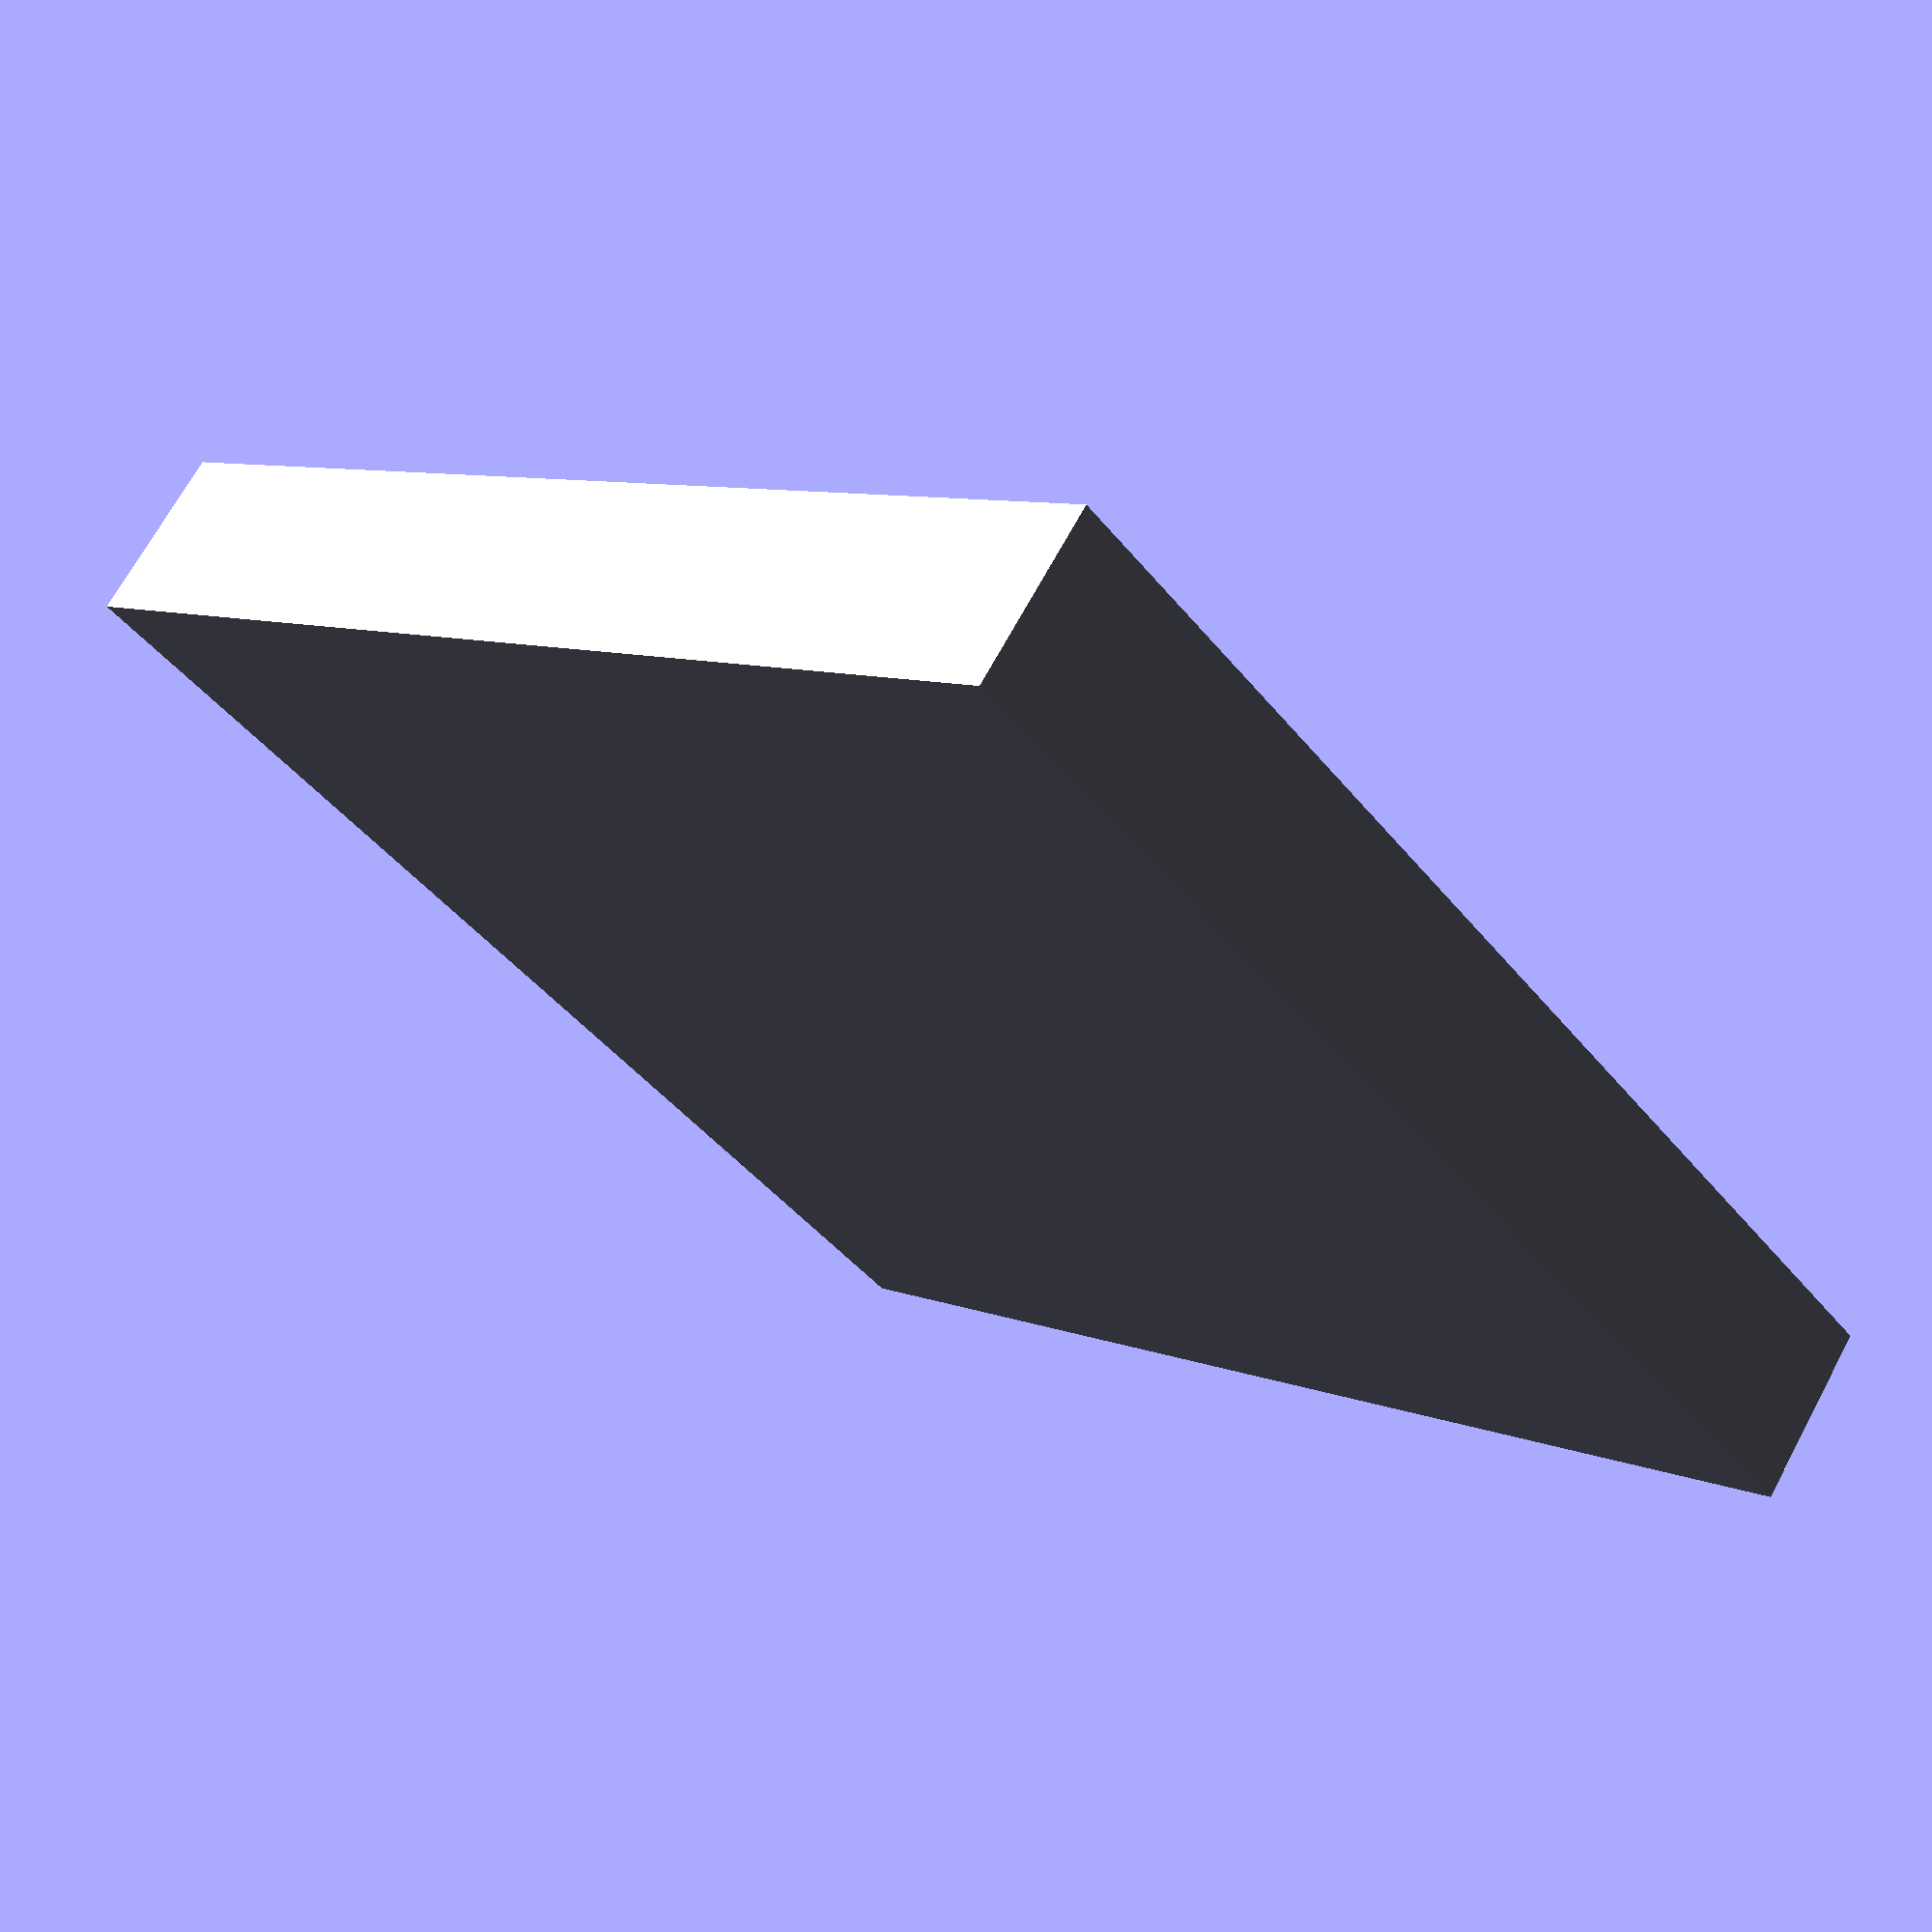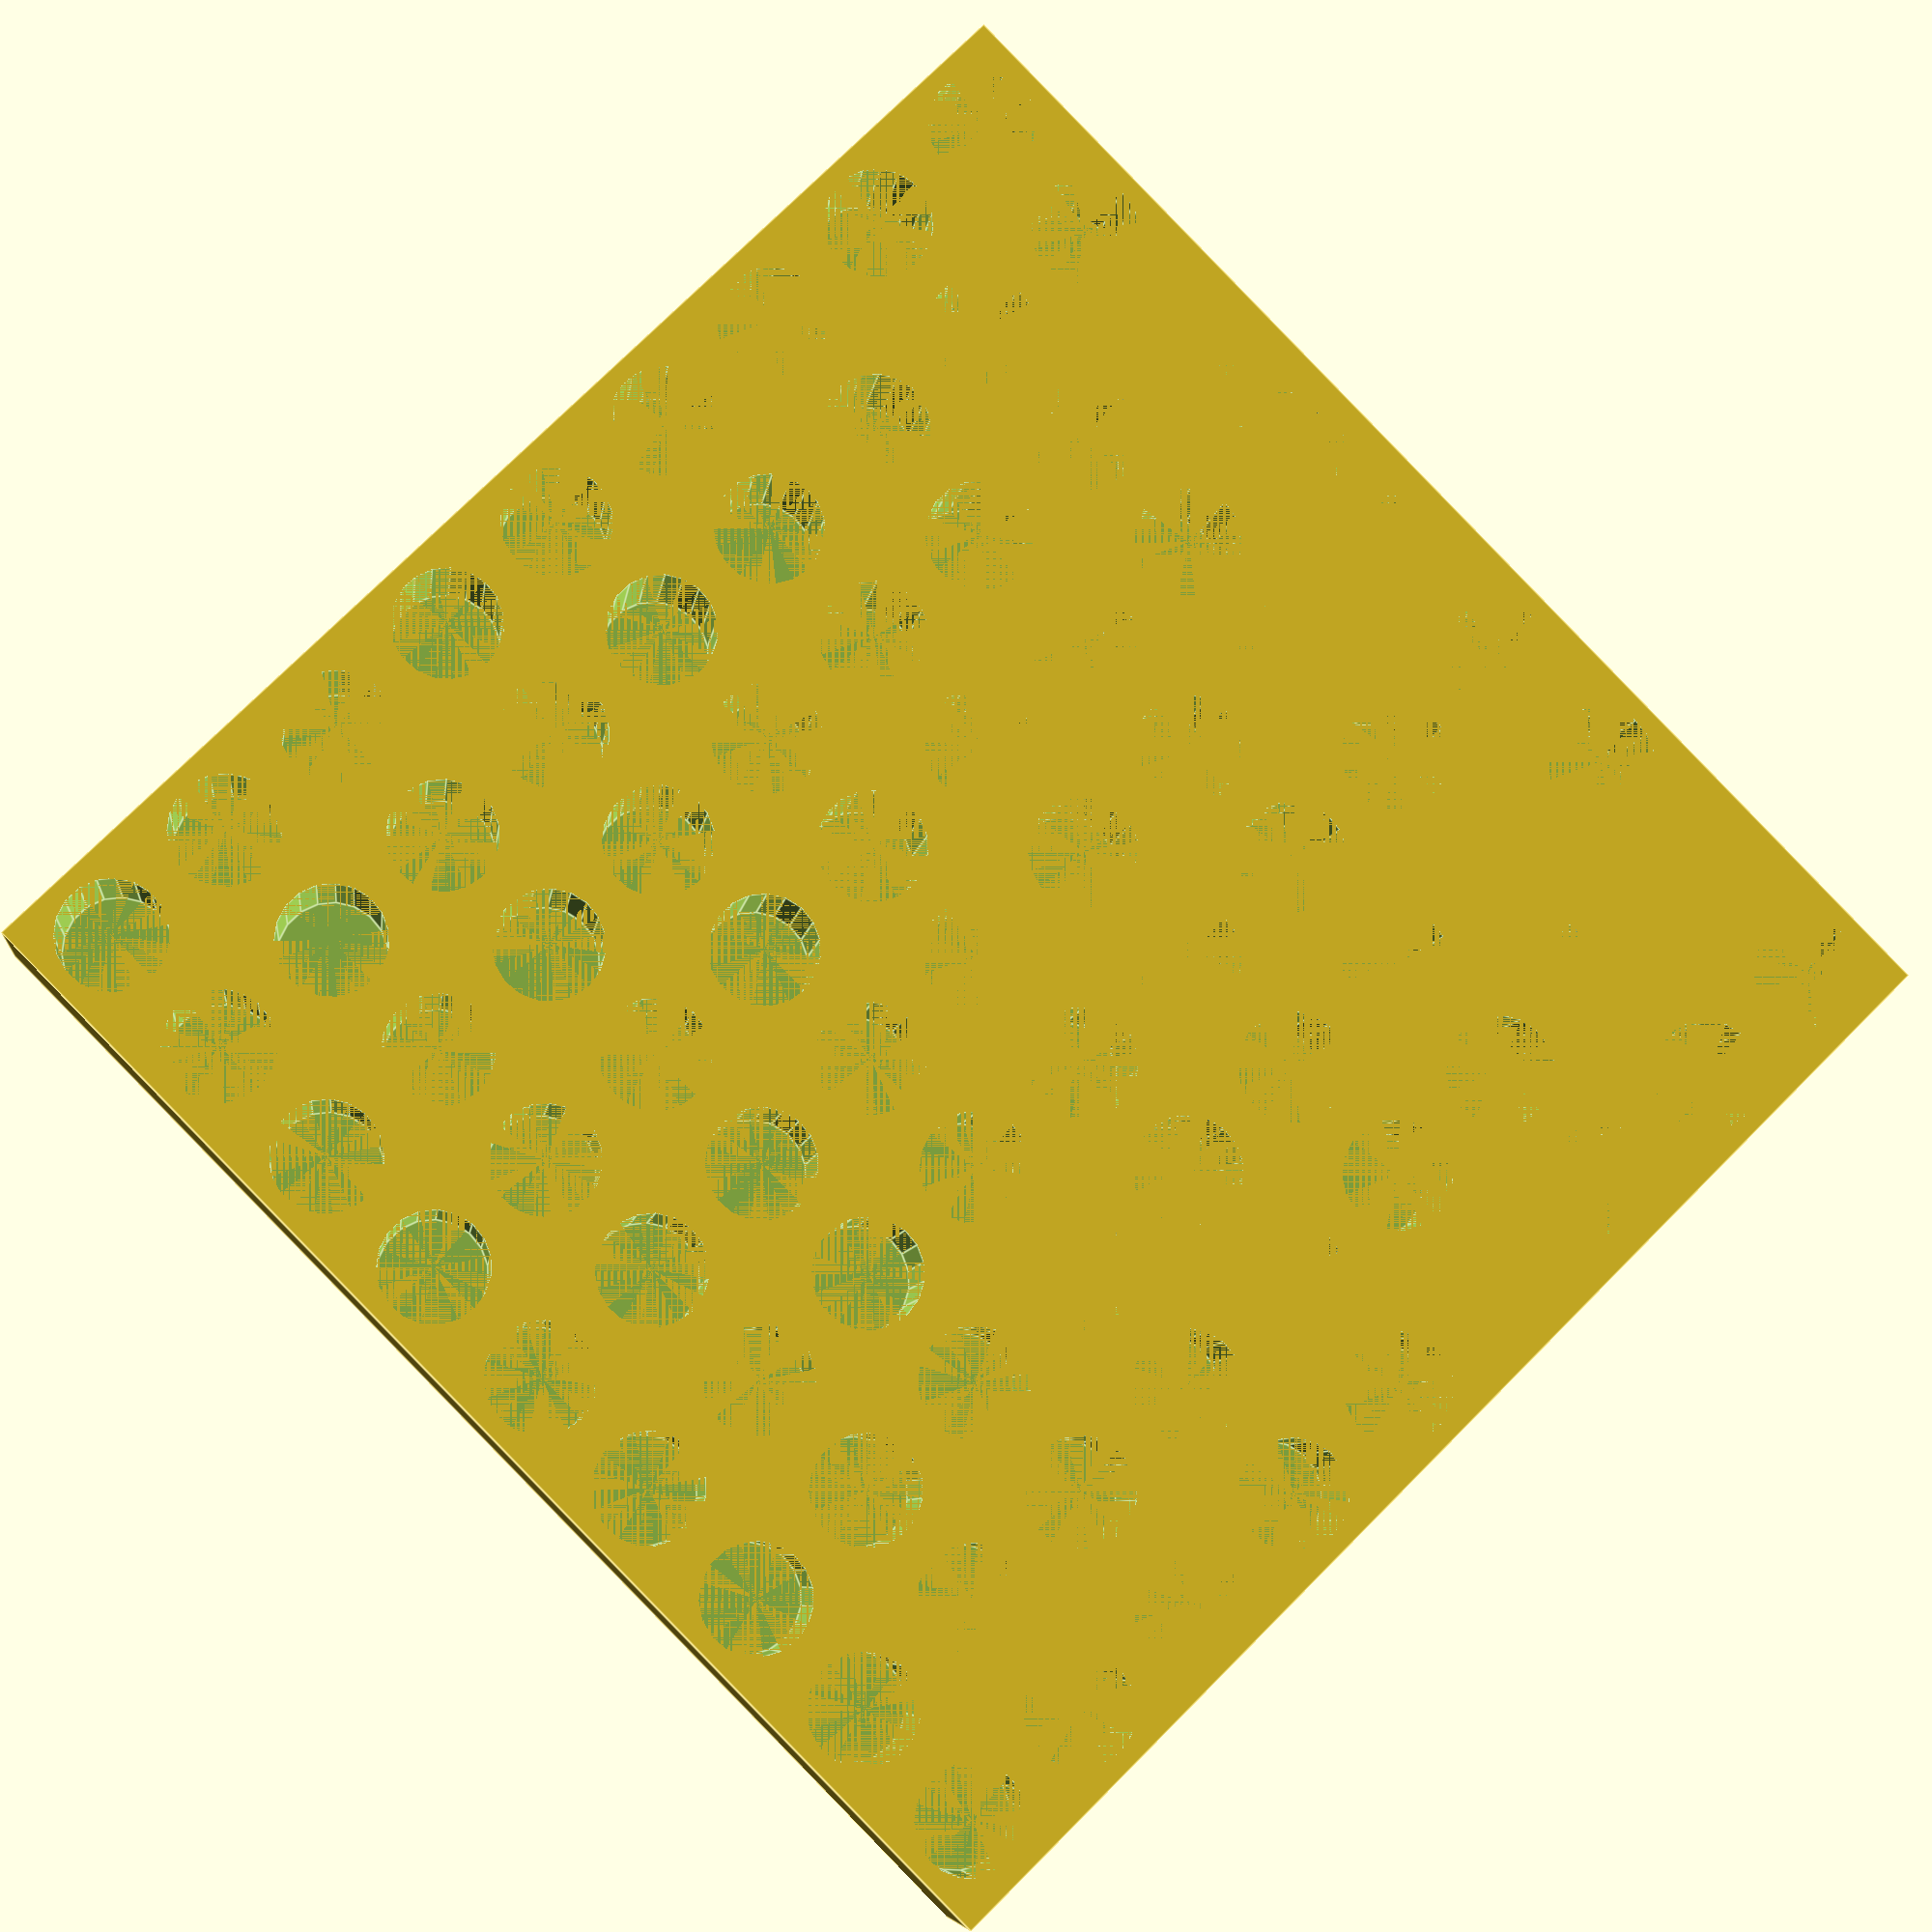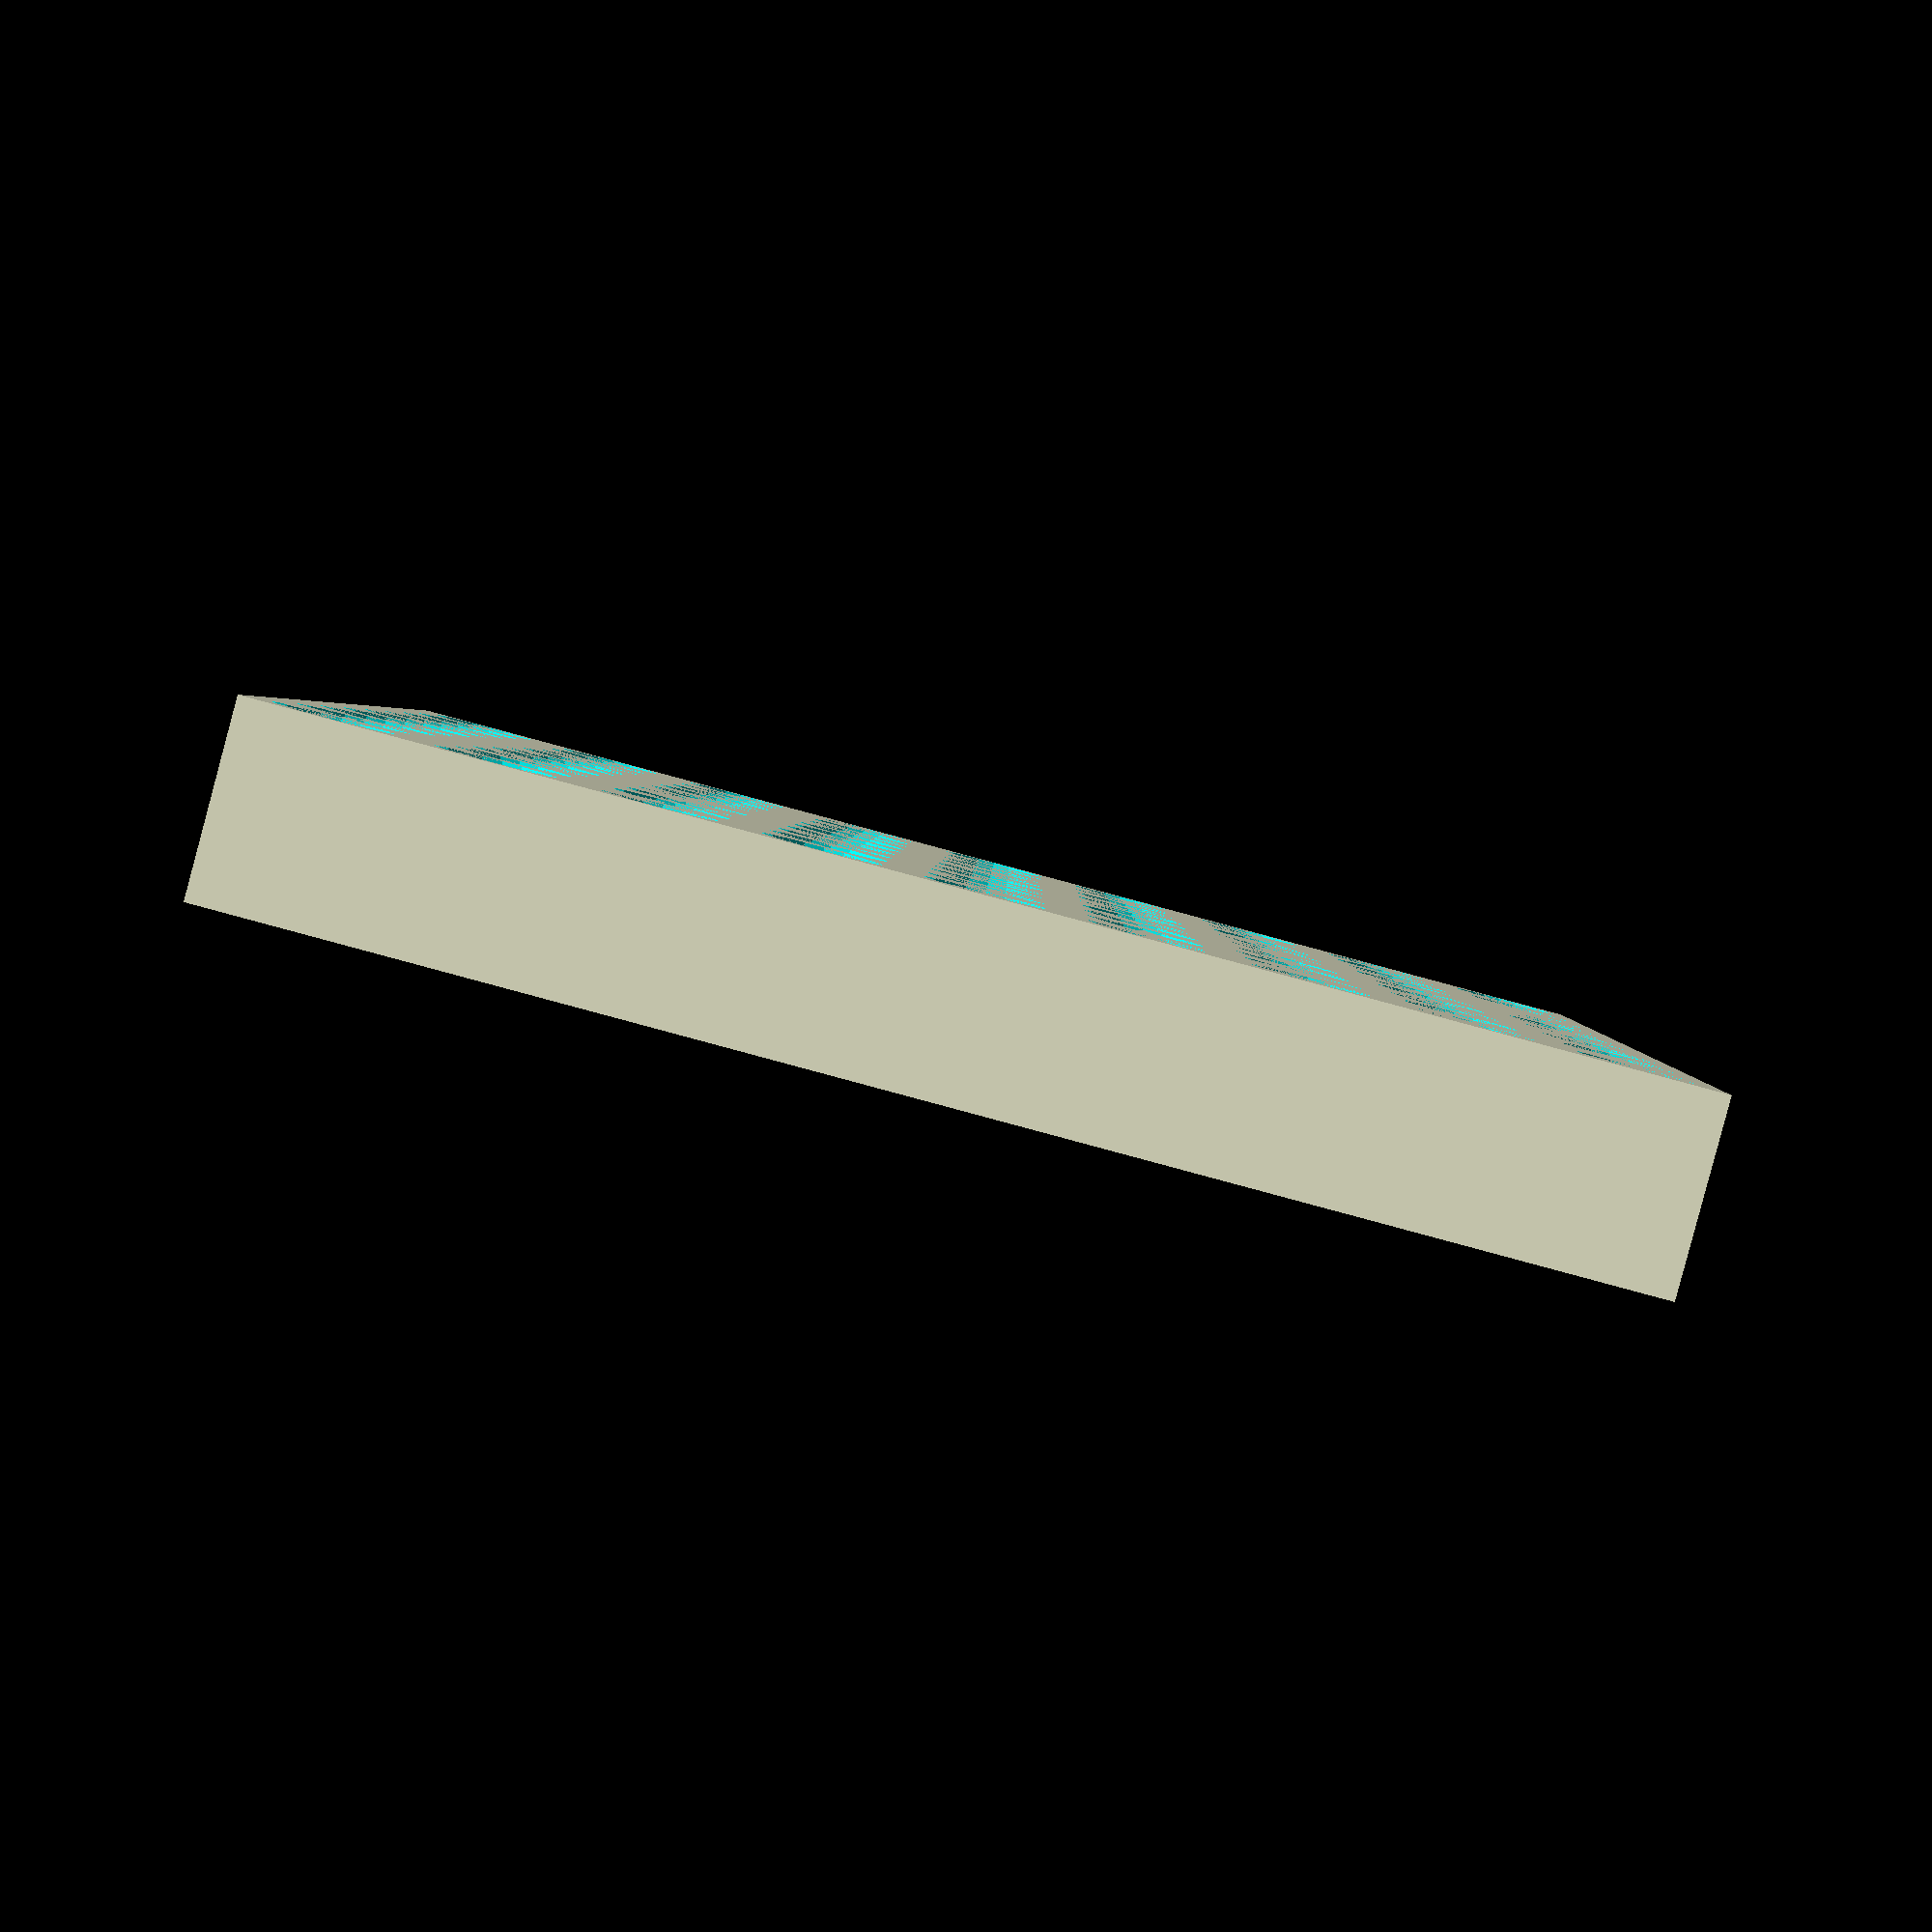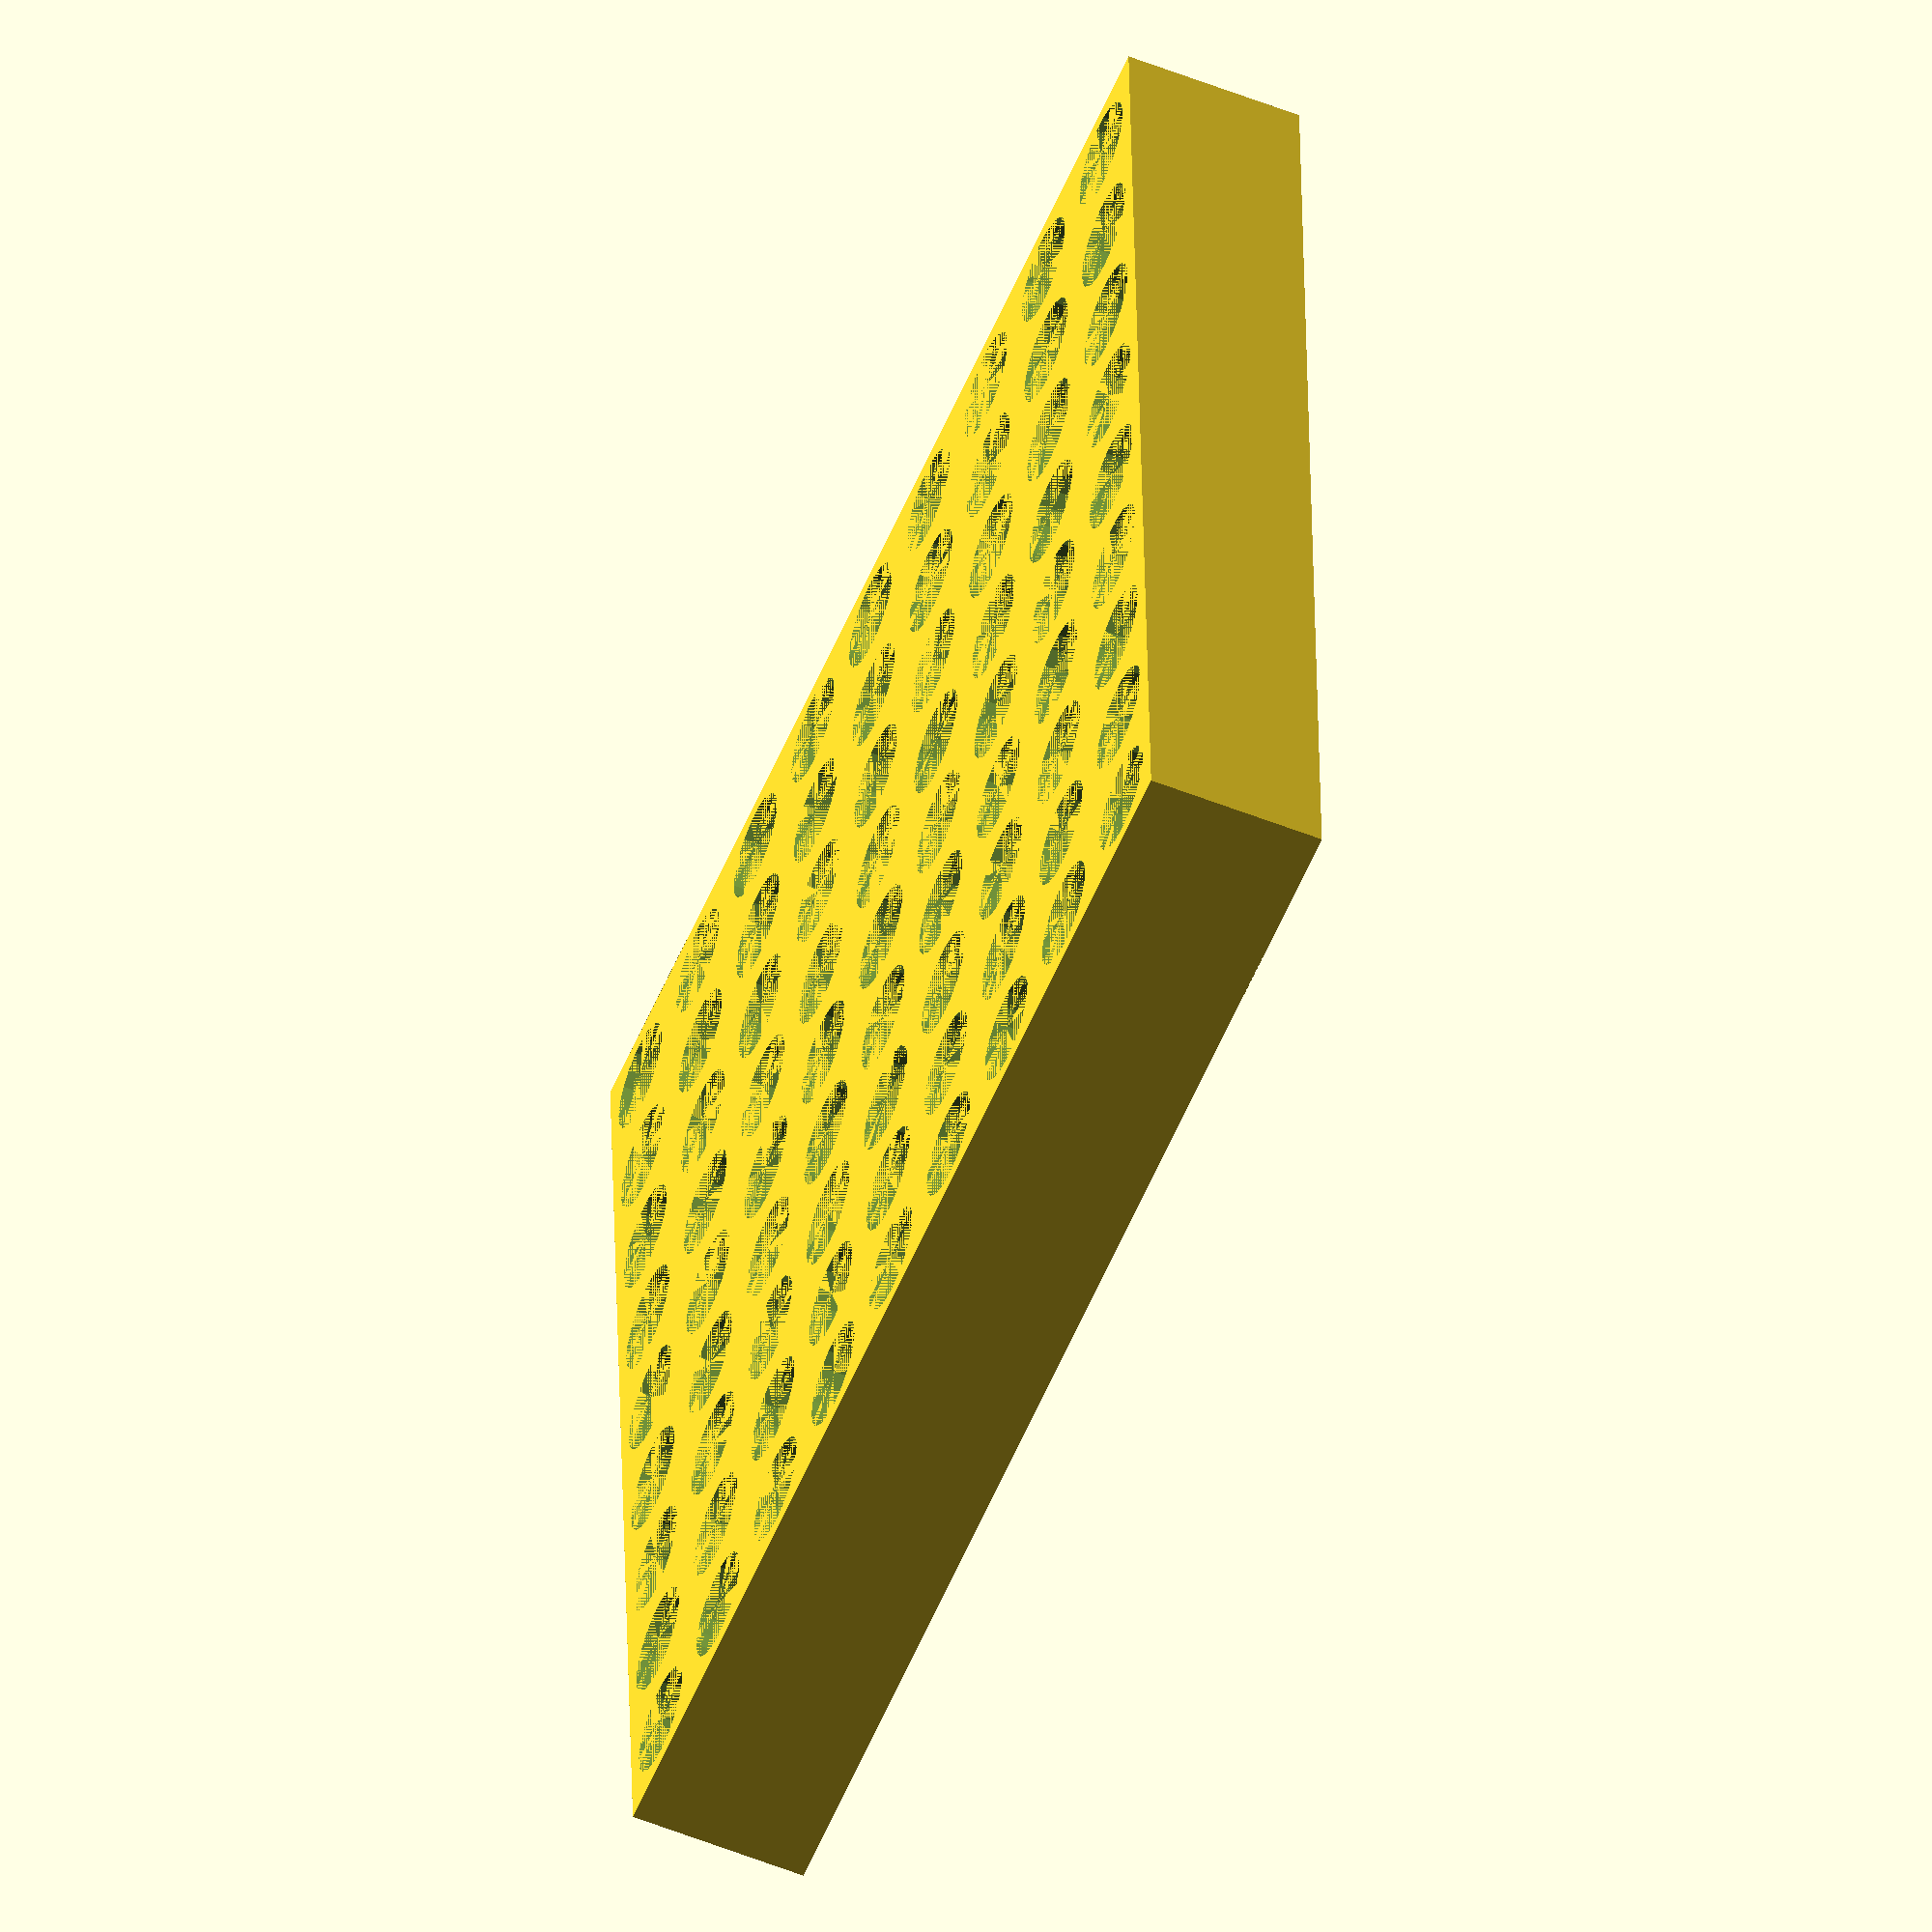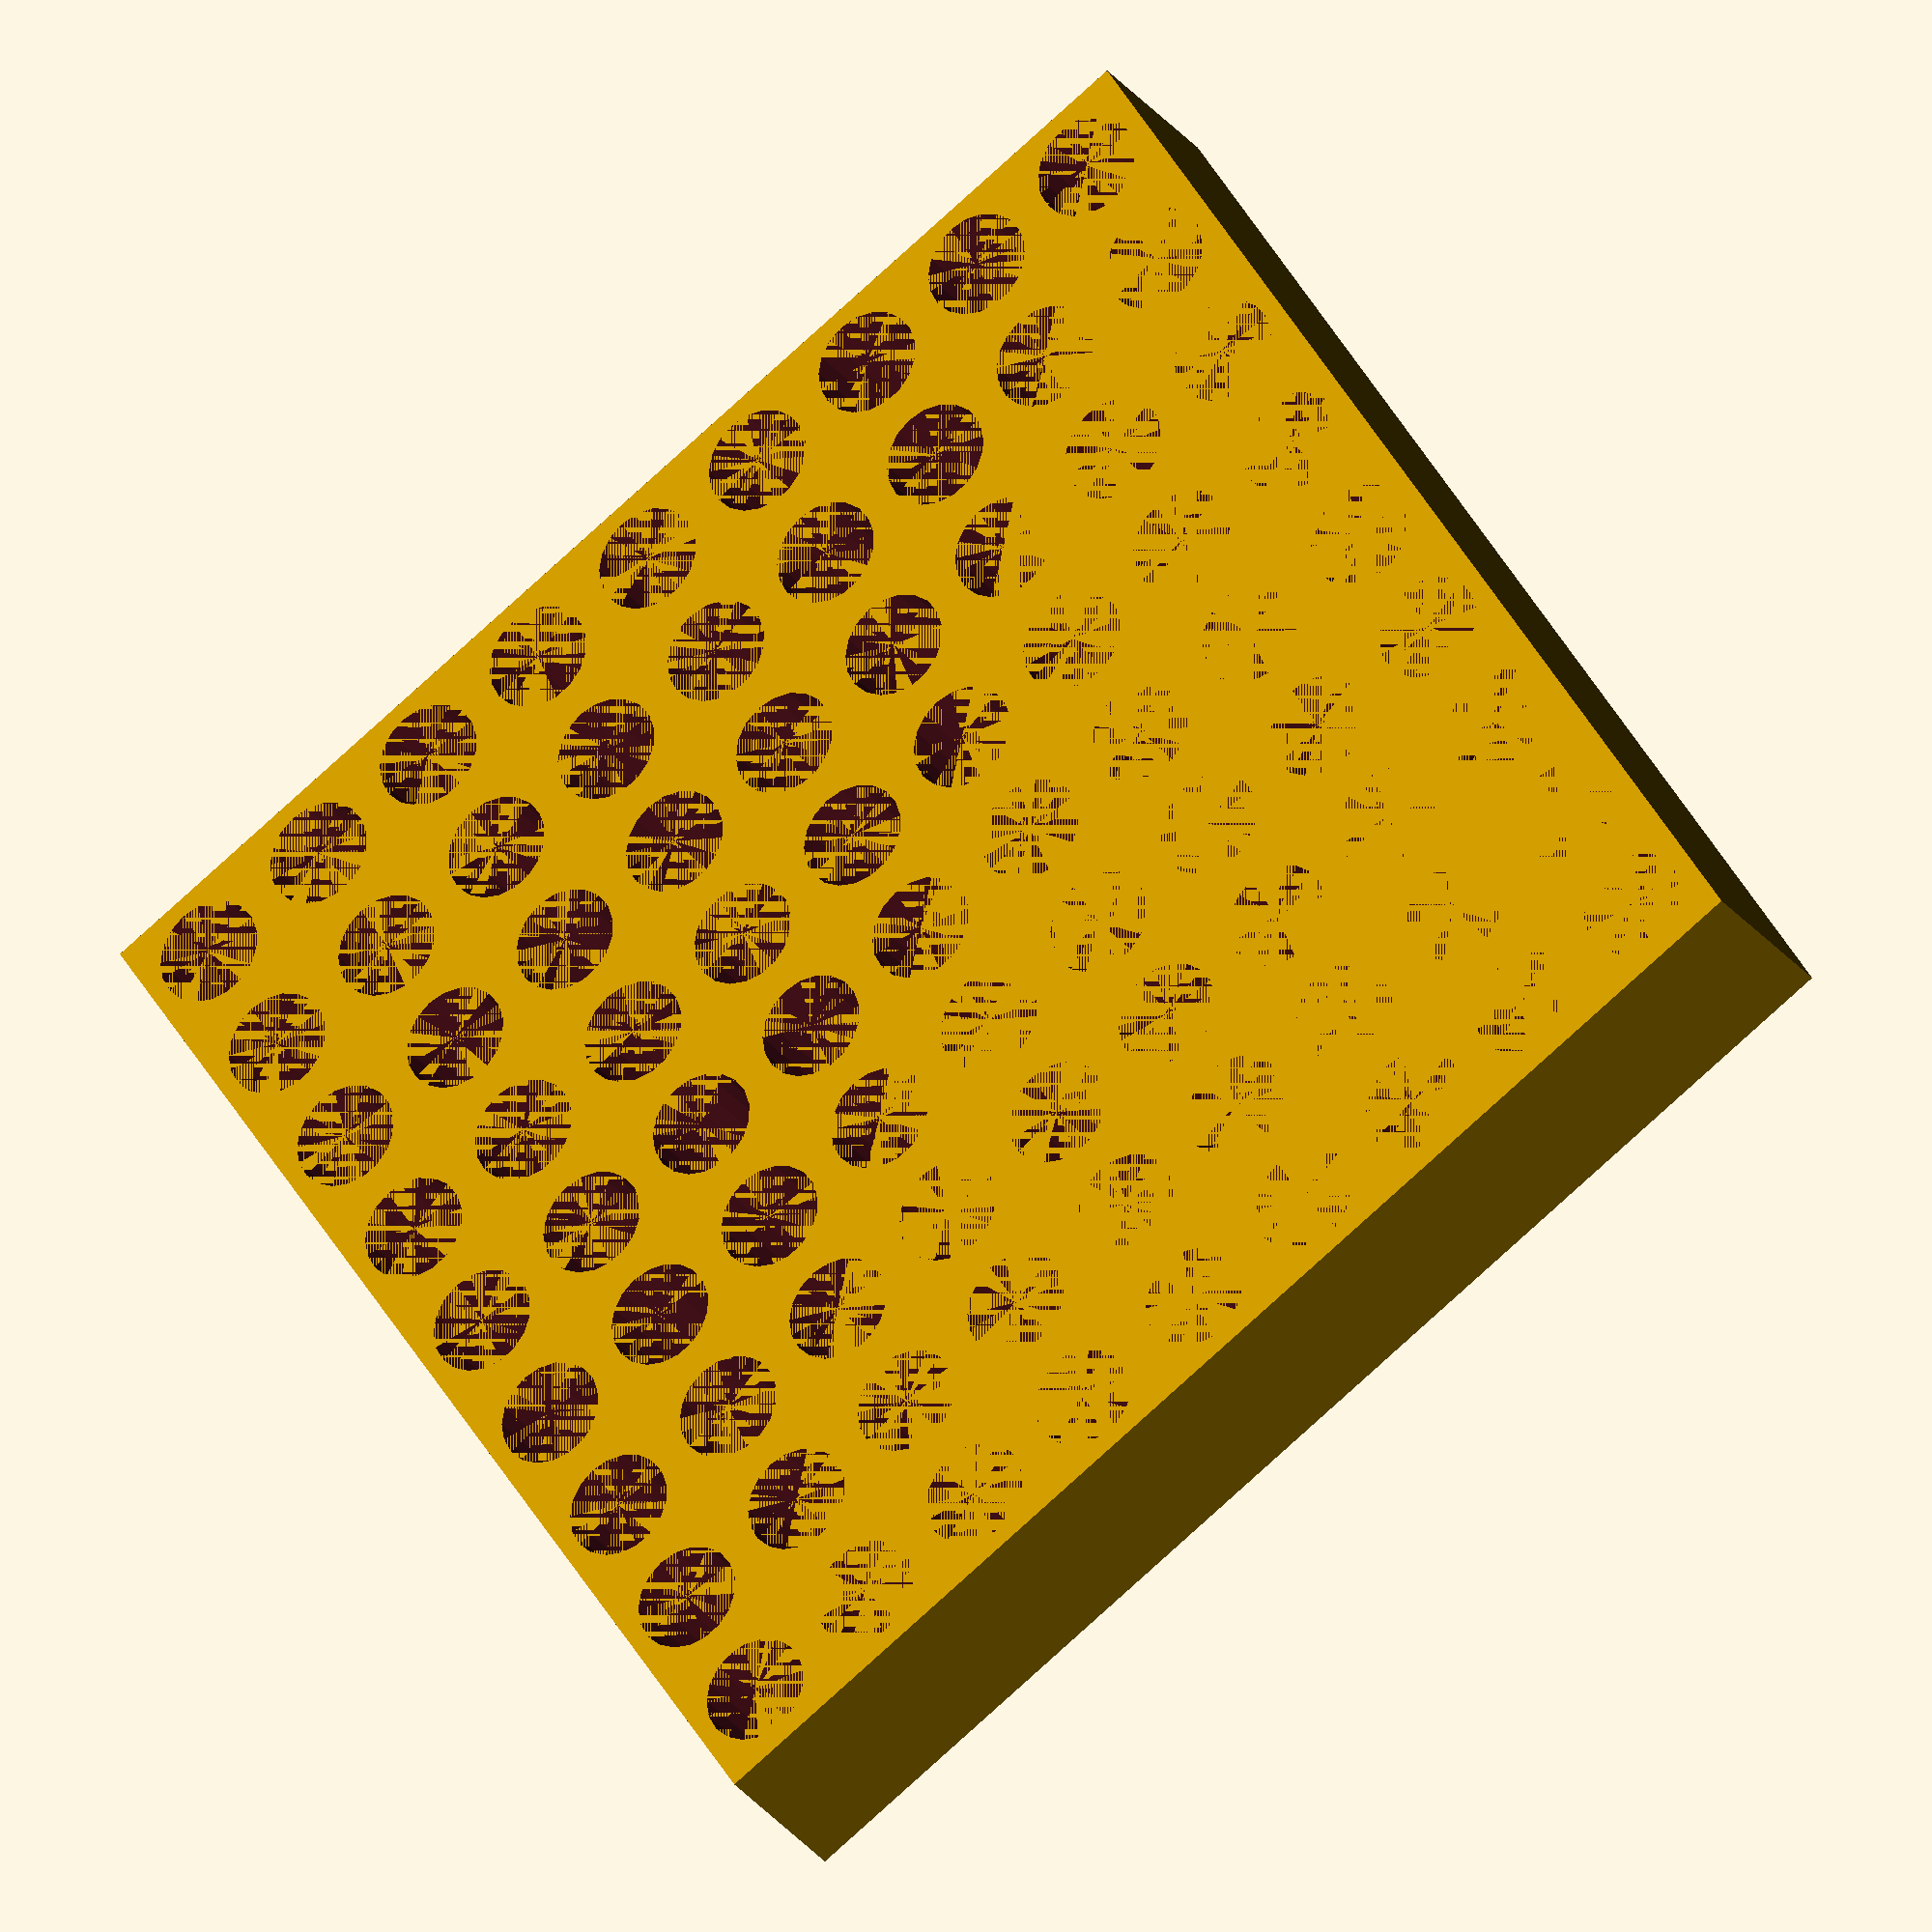
<openscad>

difference() {
	cube(size = [144,144,20],
	center = false);
	for ( x = [8 : 16 : 144] )
		for (y = [ 8 : 16 : 144] )
			translate (v = [x,y,5])
				cylinder (h = 15, r = 6, center = false);
}
</openscad>
<views>
elev=110.6 azim=131.2 roll=331.6 proj=p view=solid
elev=7.1 azim=45.4 roll=353.0 proj=p view=edges
elev=87.4 azim=270.7 roll=345.0 proj=p view=solid
elev=234.8 azim=267.5 roll=112.9 proj=o view=solid
elev=28.5 azim=238.1 roll=29.3 proj=o view=solid
</views>
